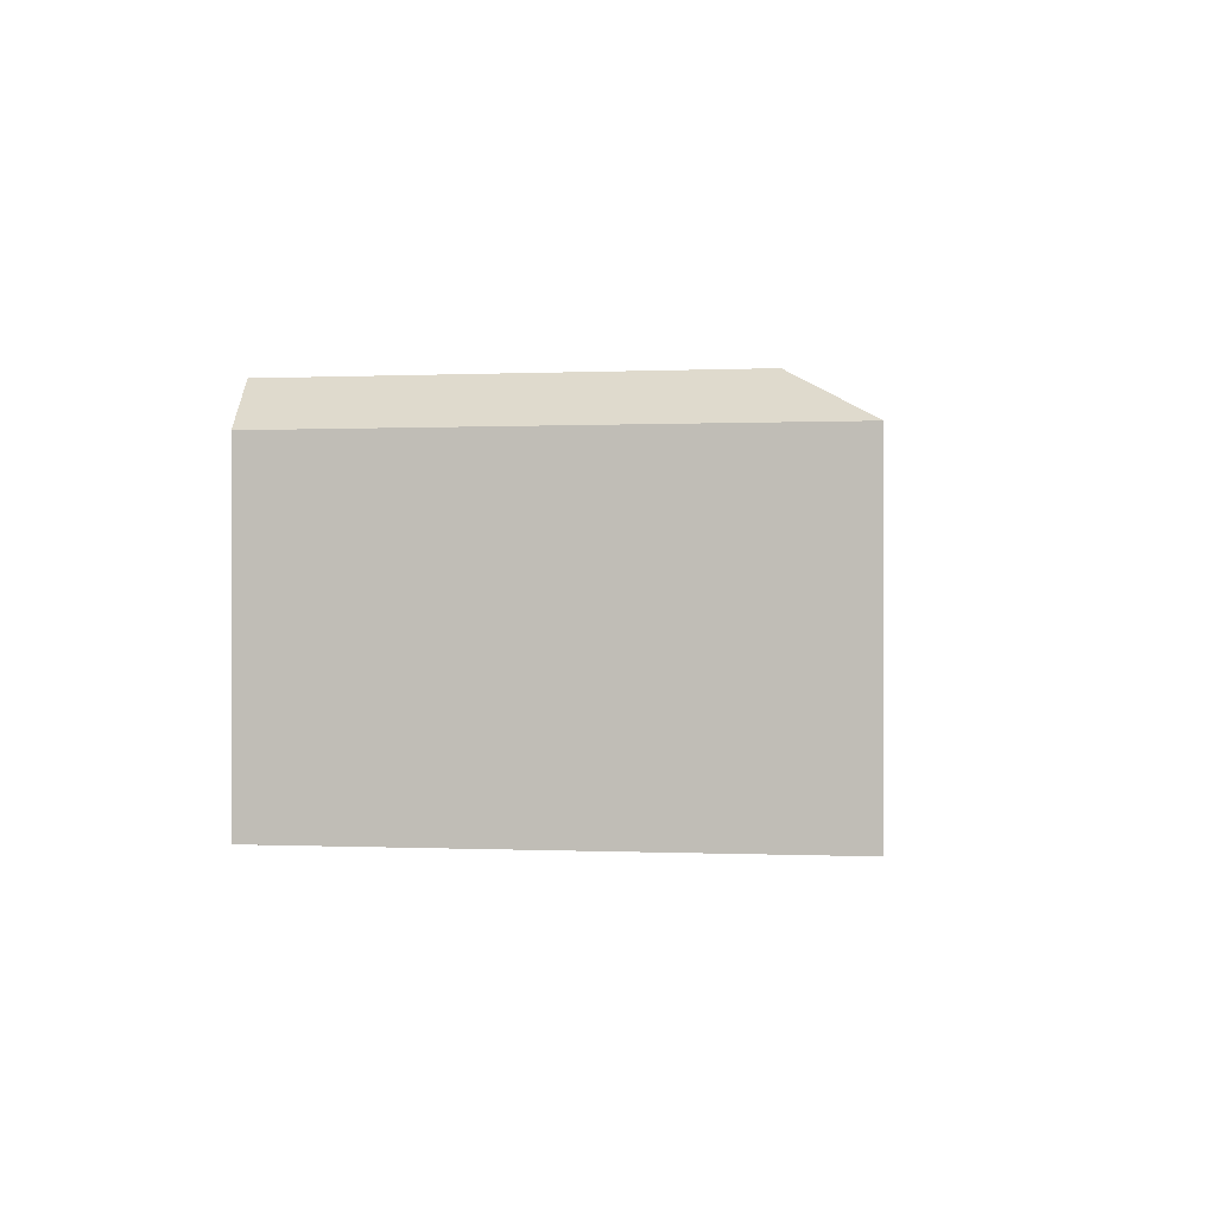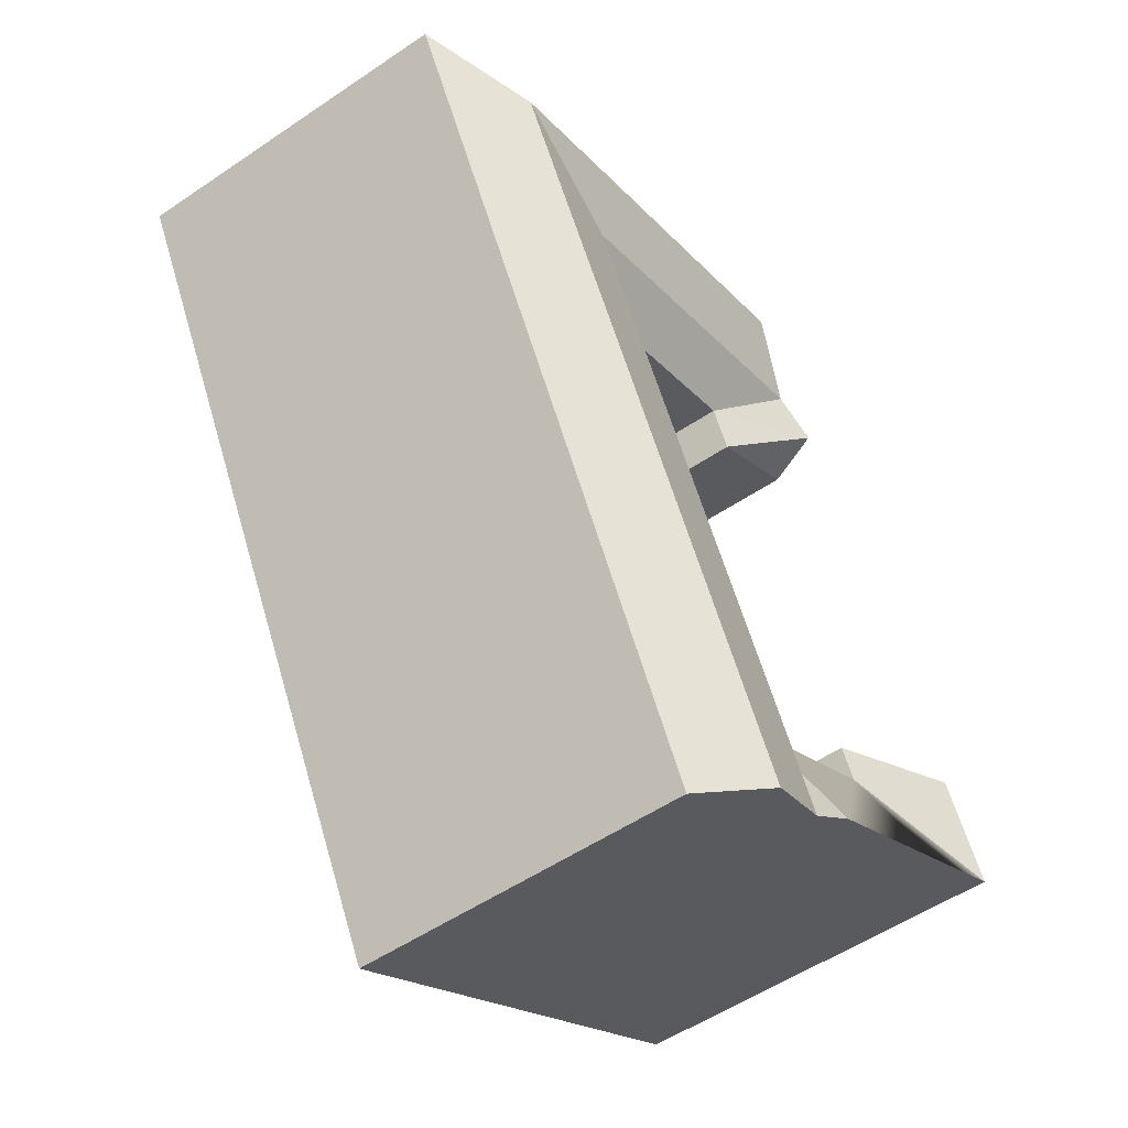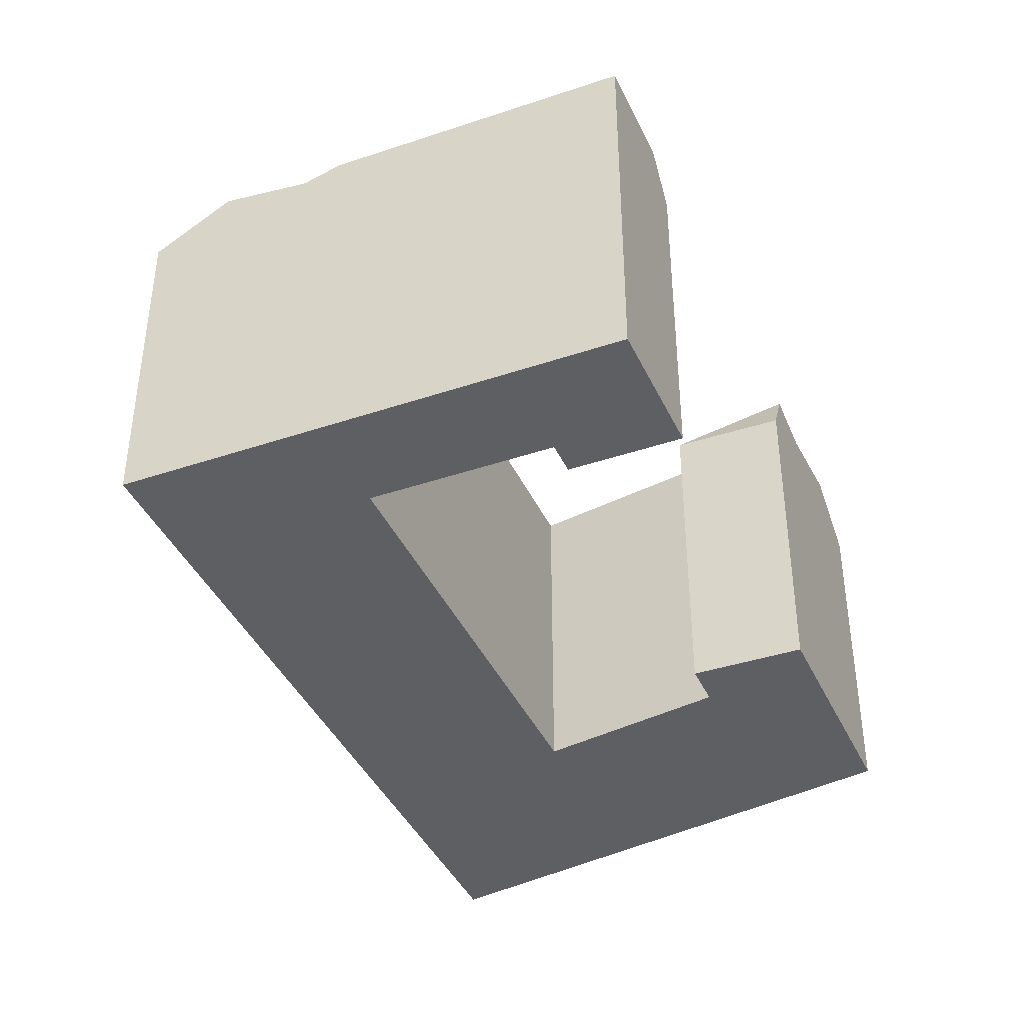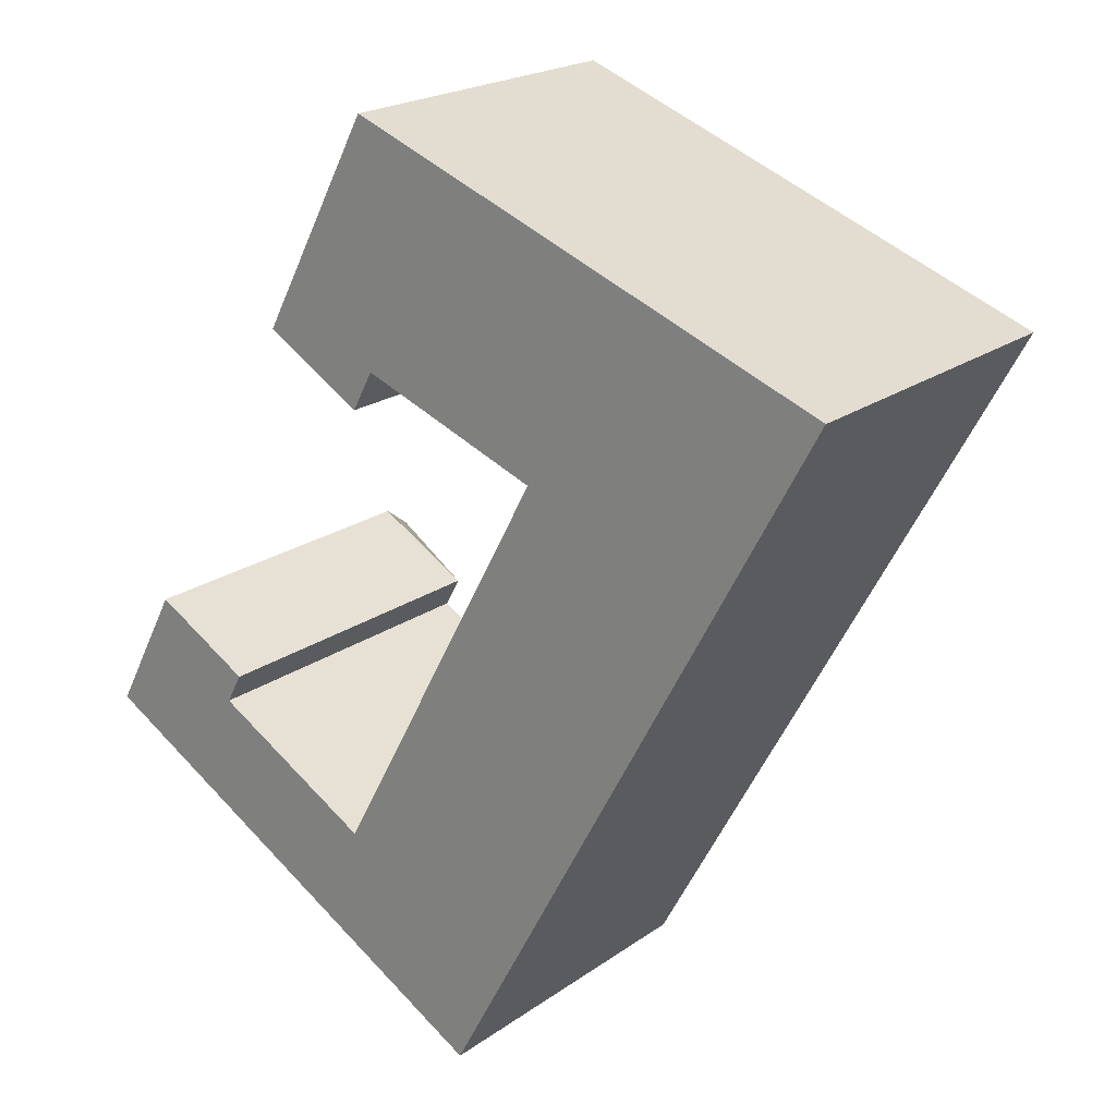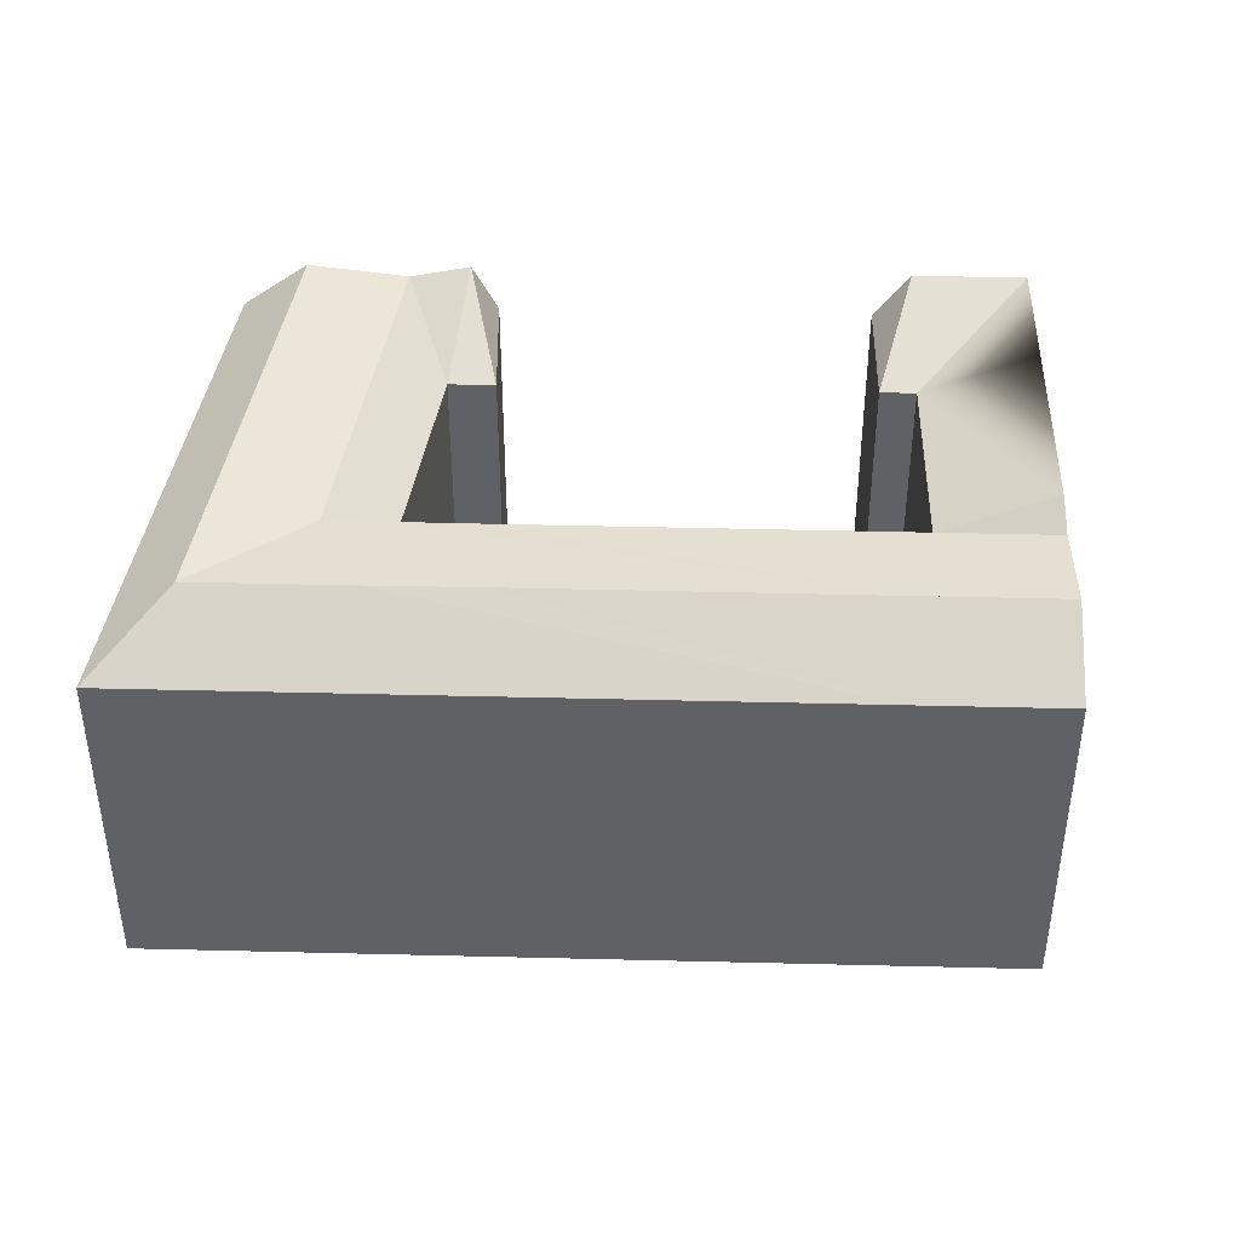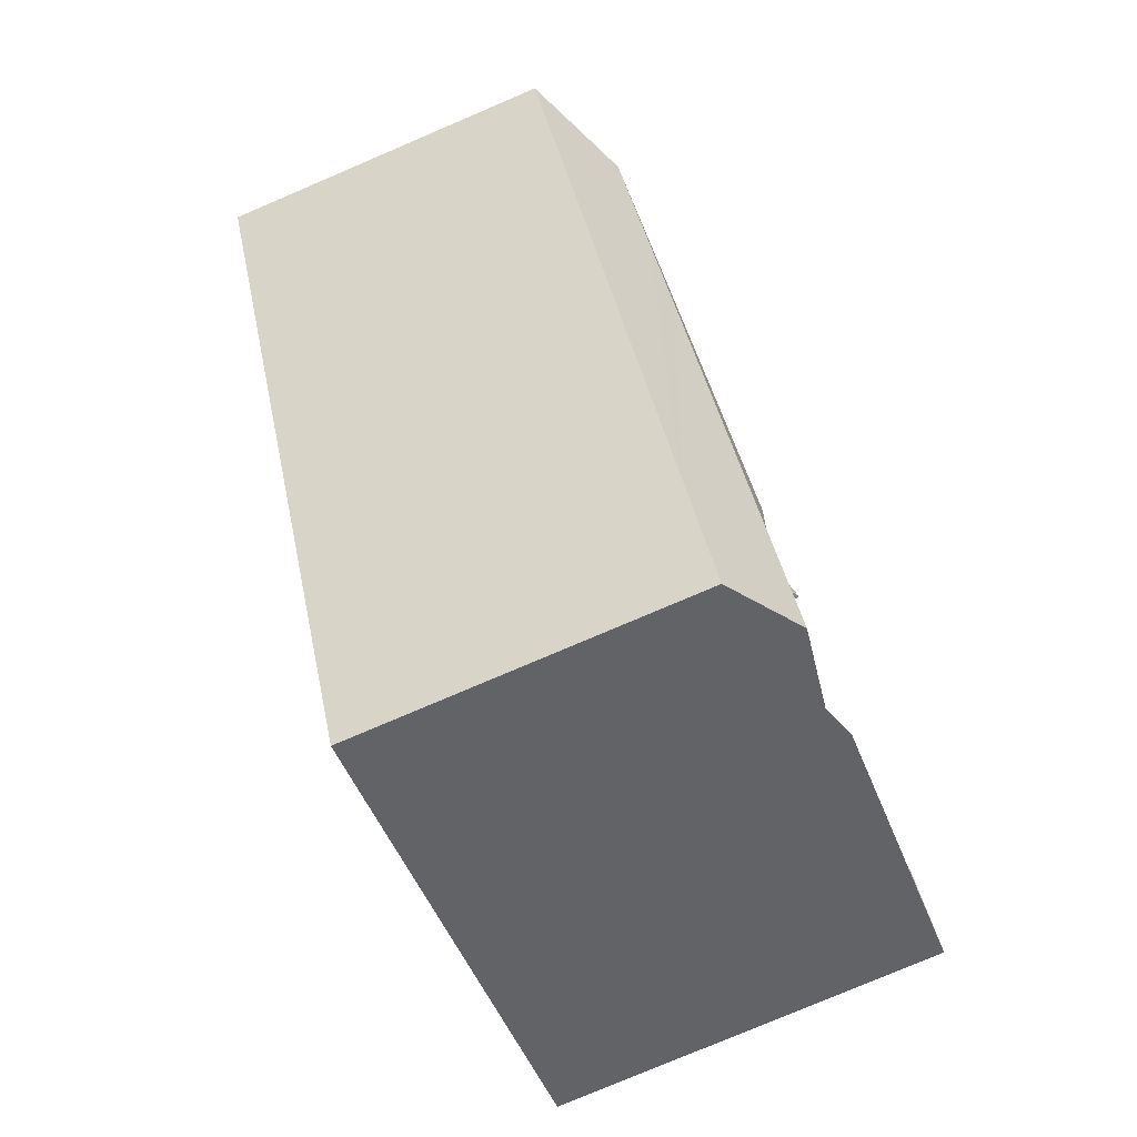
<metadata>
{"format":"obj","ext":"obj","renderer":"f3d","projection":"perspective","resolution":1024,"background":"white","views":[{"elev":-0.1,"azim":32.4,"up":"+Y"},{"elev":-53.6,"azim":125.9,"up":"+Z"},{"elev":-41.3,"azim":-128.1,"up":"+Y"},{"elev":21.0,"azim":38.6,"up":"+Z"},{"elev":43.7,"azim":120.0,"up":"+Y"},{"elev":-78.1,"azim":113.1,"up":"+Z"}]}
</metadata>
<code>
v  14.98 -1.706e-15 27.86
v  14.26 20.17 26.53
v  14.26 -1.624e-15 26.53
v  16.66 -1.897e-15 30.98
v  19.42 -2.211e-15 36.12
v  21.24 -2.42e-15 39.51
v  21.25 20.17 39.51
v  14.98 23.1 27.86
v  16.66 22.34 30.98
v  19.42 23.04 36.11
v  44.73 -1.024e-15 16.72
v  51.01 20.17 28.36
v  51.01 -1.737e-15 28.36
v  44.73 20.17 16.71
v  44.73 20.17 16.71
v  19.36 2.13e-16 -3.478
v  9.224 20.17 2.29
v  9.223 -1.403e-16 2.291
v  19.36 20.17 -3.479
v  10.22 20.17 4.138
v  10.22 -2.534e-16 4.139
v  4.098 20.17 7.62
v  4.097 -4.666e-16 7.62
v  20.33 -1.405e-15 22.94
v  20.33 20.17 22.94
v  21.63 20.17 25.37
v  21.63 -1.553e-15 25.37
v  32.68 -1.3e-15 21.23
v  32.69 20.17 21.23
v  32.69 20.17 21.23
v  23.15 8.063e-16 -13.17
v  27.33 20.17 -15.55
v  27.33 9.521e-16 -15.55
v  18.33 6.384e-16 -10.43
v  16.25 5.662e-16 -9.246
v  6.12 2.132e-16 -3.481
v  0 0 0
v  0.0004911 23.03 -0.0007288
v  18.33 22.34 -10.43
v  23.15 23.04 -13.17
v  16.25 23.03 -9.247
v  6.121 23.03 -3.482
v  41.38 -6.43e-16 10.5
v  31.44 4.858e-16 -7.934
v  30.44 5.989e-16 -9.781
v  41.38 20.17 10.5
v  31.44 20.17 -7.934
v  30.45 20.17 -9.782
v  30.4 -1.04e-15 16.99
v  20.36 9.986e-17 -1.631
v  30.4 20.17 16.99
v  20.36 20.17 -1.631
v  38.97 20.17 32.88
v  27.9 20.17 37.02
v  38.97 -2.013e-15 32.88
v  27.9 -2.267e-15 37.02
v  3.104 23.03 5.771
v  3.103 -3.534e-16 5.772
v  40.22 -1.127e-15 18.4
v  40.22 -1.127e-15 18.41
v  34.92 -1.248e-15 20.39
v  34.92 -1.249e-15 20.39
v  44.67 23.04 26.66
v  40.22 23.04 18.4
v  37.23 23.04 12.95
v  27.25 23.04 -5.553
v  26.26 23.04 -7.4
v  40.22 23.04 18.4
v  36.61 22.34 23.51
v  34.92 22.34 20.39
v  32.45 22.34 15.78
v  22.43 22.34 -2.811
v  21.44 22.34 -4.658
v  34.92 22.34 20.39
v  26.07 23.04 33.62
v  37.13 23.04 29.48
v  23.31 22.34 28.49
v  34.37 22.34 24.35
g defaultobject
f 1 2 3
f 2 1 4
f 2 4 5
f 2 5 6
f 2 6 7
f 2 7 8
f 8 7 9
f 9 7 10
f 11 12 13
f 12 11 14
f 12 14 15
f 16 17 18
f 17 16 19
f 18 20 21
f 20 18 17
f 21 22 23
f 22 21 20
f 2 24 3
f 24 2 25
f 24 26 27
f 26 24 25
f 26 28 27
f 28 26 29
f 29 26 30
f 31 32 33
f 32 31 34
f 32 34 35
f 32 35 36
f 32 36 37
f 32 37 38
f 32 38 39
f 32 39 40
f 39 38 41
f 41 38 42
f 43 14 11
f 14 43 44
f 14 44 45
f 14 45 33
f 14 33 46
f 46 33 47
f 47 33 48
f 48 33 32
f 29 49 28
f 49 29 50
f 50 29 16
f 16 29 51
f 16 51 52
f 16 52 19
f 53 13 12
f 13 53 54
f 13 54 7
f 13 7 55
f 55 7 56
f 56 7 6
f 37 57 38
f 57 37 22
f 22 37 23
f 23 37 58
f 58 21 23
f 21 58 18
f 18 58 37
f 18 37 16
f 16 37 45
f 45 37 33
f 33 37 36
f 33 36 35
f 33 35 34
f 33 34 31
f 59 43 11
f 43 59 60
f 43 60 61
f 43 61 62
f 43 62 28
f 43 28 49
f 43 49 50
f 43 50 44
f 44 50 16
f 44 16 45
f 55 11 13
f 11 55 56
f 11 56 59
f 59 56 6
f 59 6 60
f 60 6 61
f 61 6 5
f 61 5 62
f 62 5 28
f 28 5 27
f 27 5 4
f 27 4 24
f 24 4 1
f 24 1 3
f 15 63 12
f 63 15 46
f 63 46 64
f 64 46 47
f 64 47 65
f 65 47 66
f 66 47 48
f 66 48 32
f 66 32 40
f 66 40 67
f 68 69 63
f 69 68 65
f 69 65 66
f 69 66 70
f 70 66 71
f 71 66 72
f 72 66 67
f 72 67 40
f 72 40 39
f 72 39 73
f 74 29 69
f 29 74 71
f 29 71 72
f 29 72 51
f 51 72 52
f 52 72 73
f 52 73 39
f 52 39 19
f 7 75 10
f 75 7 76
f 76 7 63
f 63 7 54
f 63 54 53
f 63 53 12
f 10 77 9
f 77 10 78
f 78 10 69
f 69 10 75
f 69 75 63
f 63 75 76
f 9 30 26
f 30 9 78
f 30 78 69
f 78 9 77
f 41 17 19
f 17 41 42
f 17 42 38
f 57 17 38
f 17 57 20
f 39 41 19
f 20 57 22
f 8 25 2
f 25 8 26
f 9 26 8

</code>
